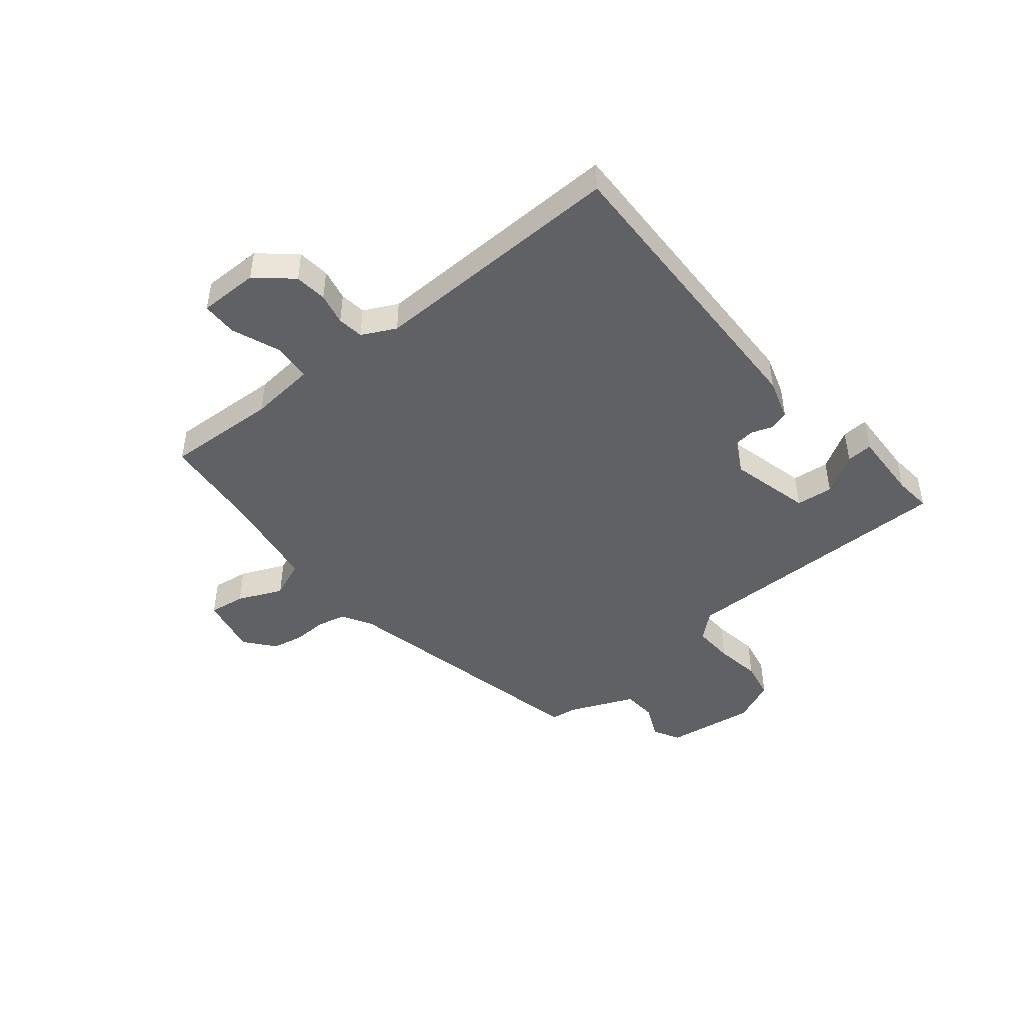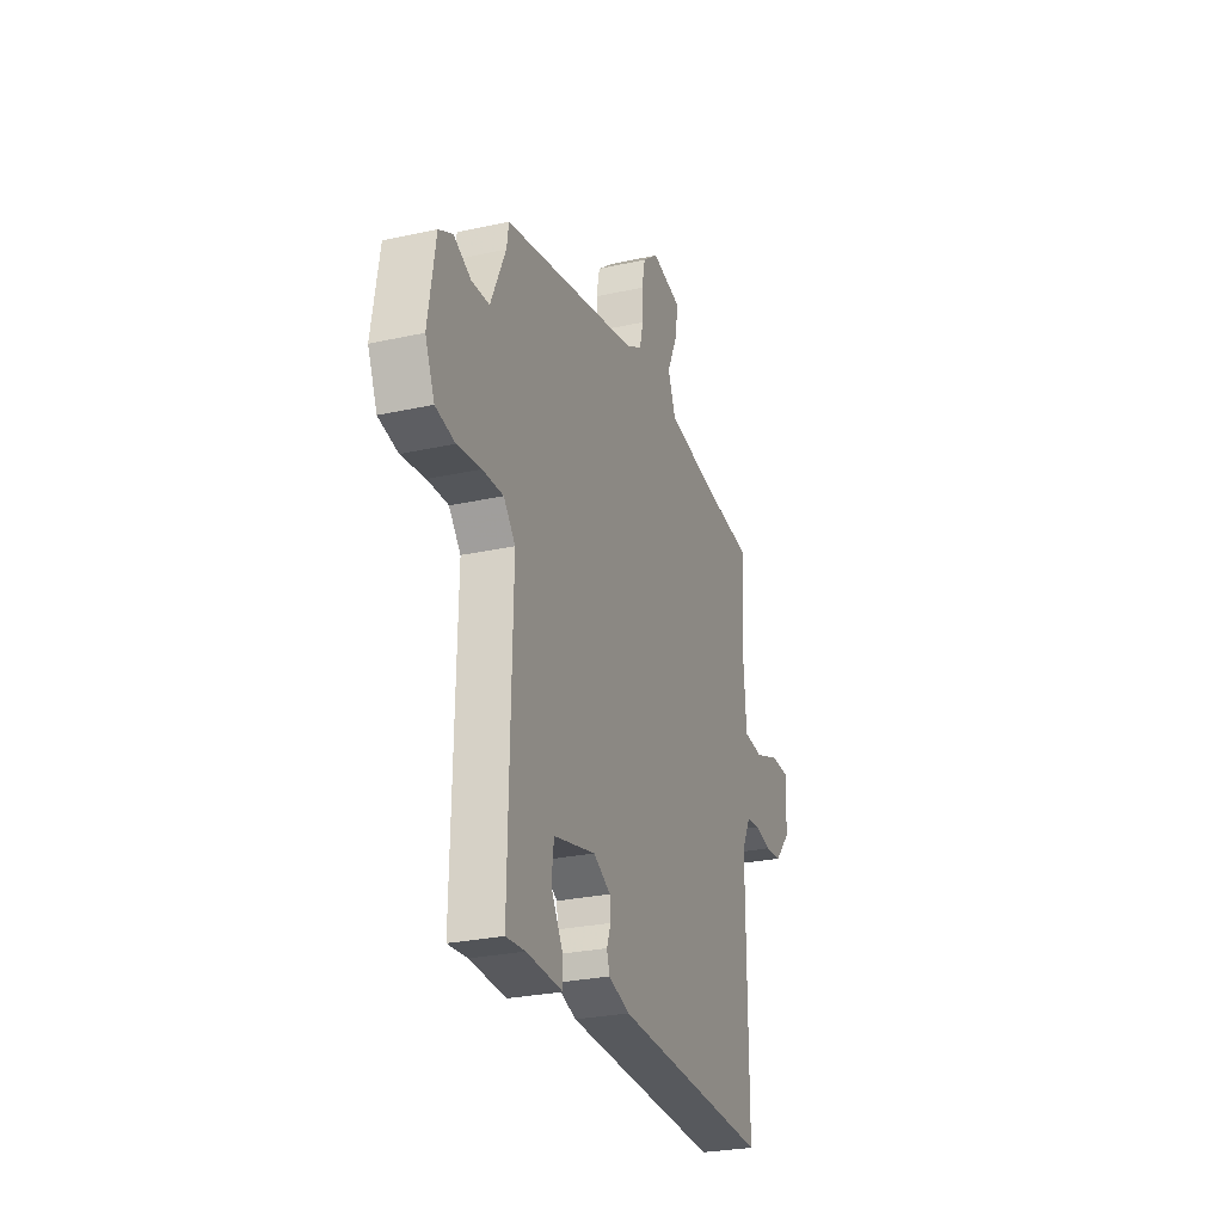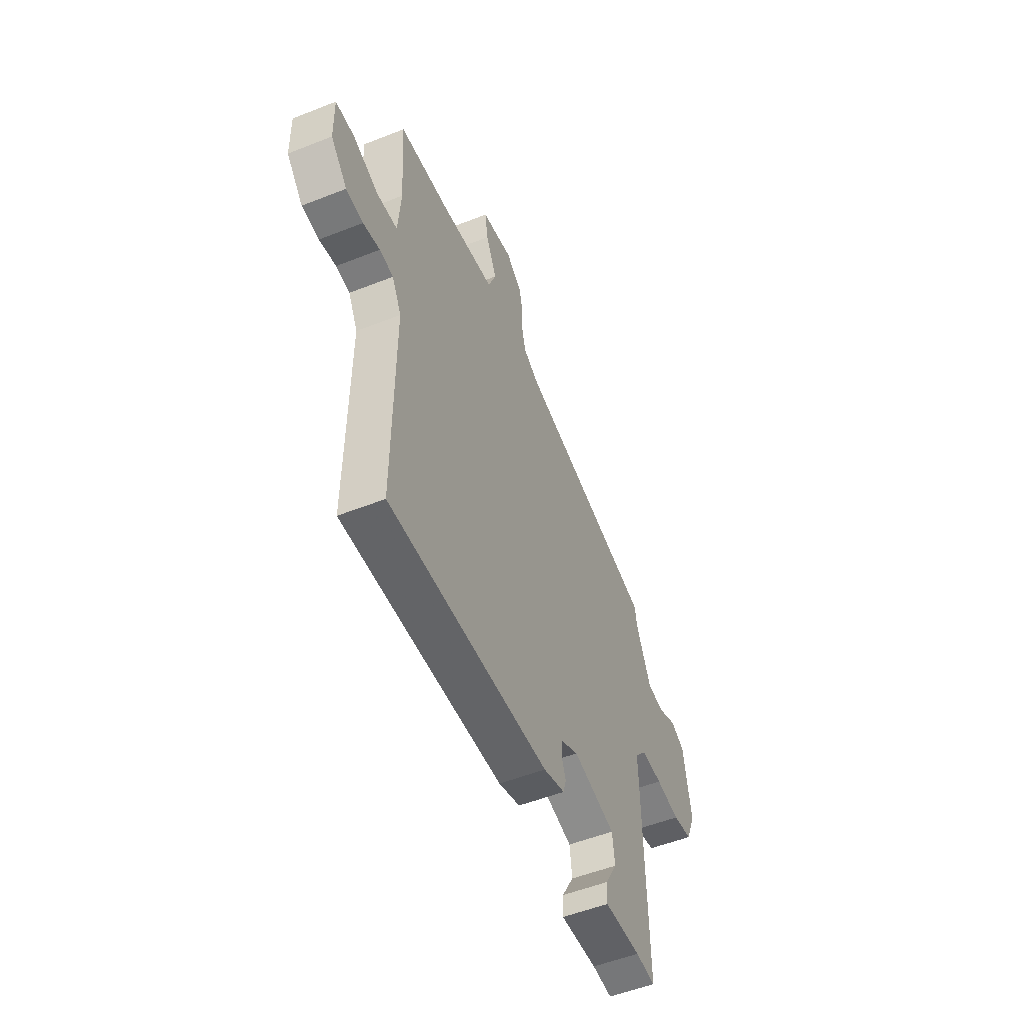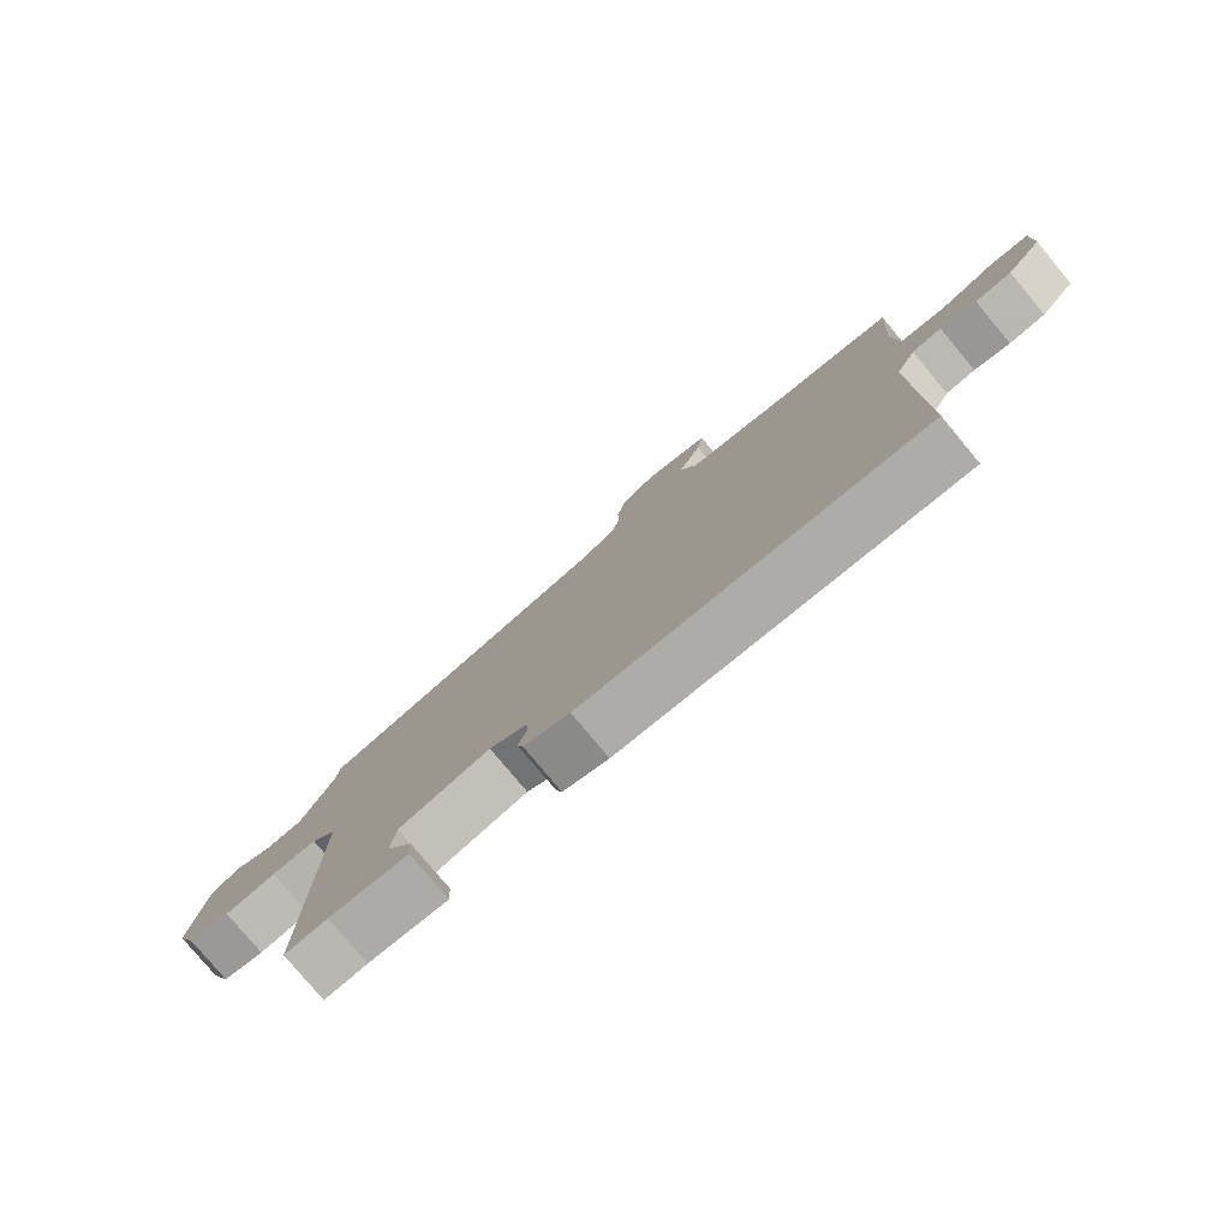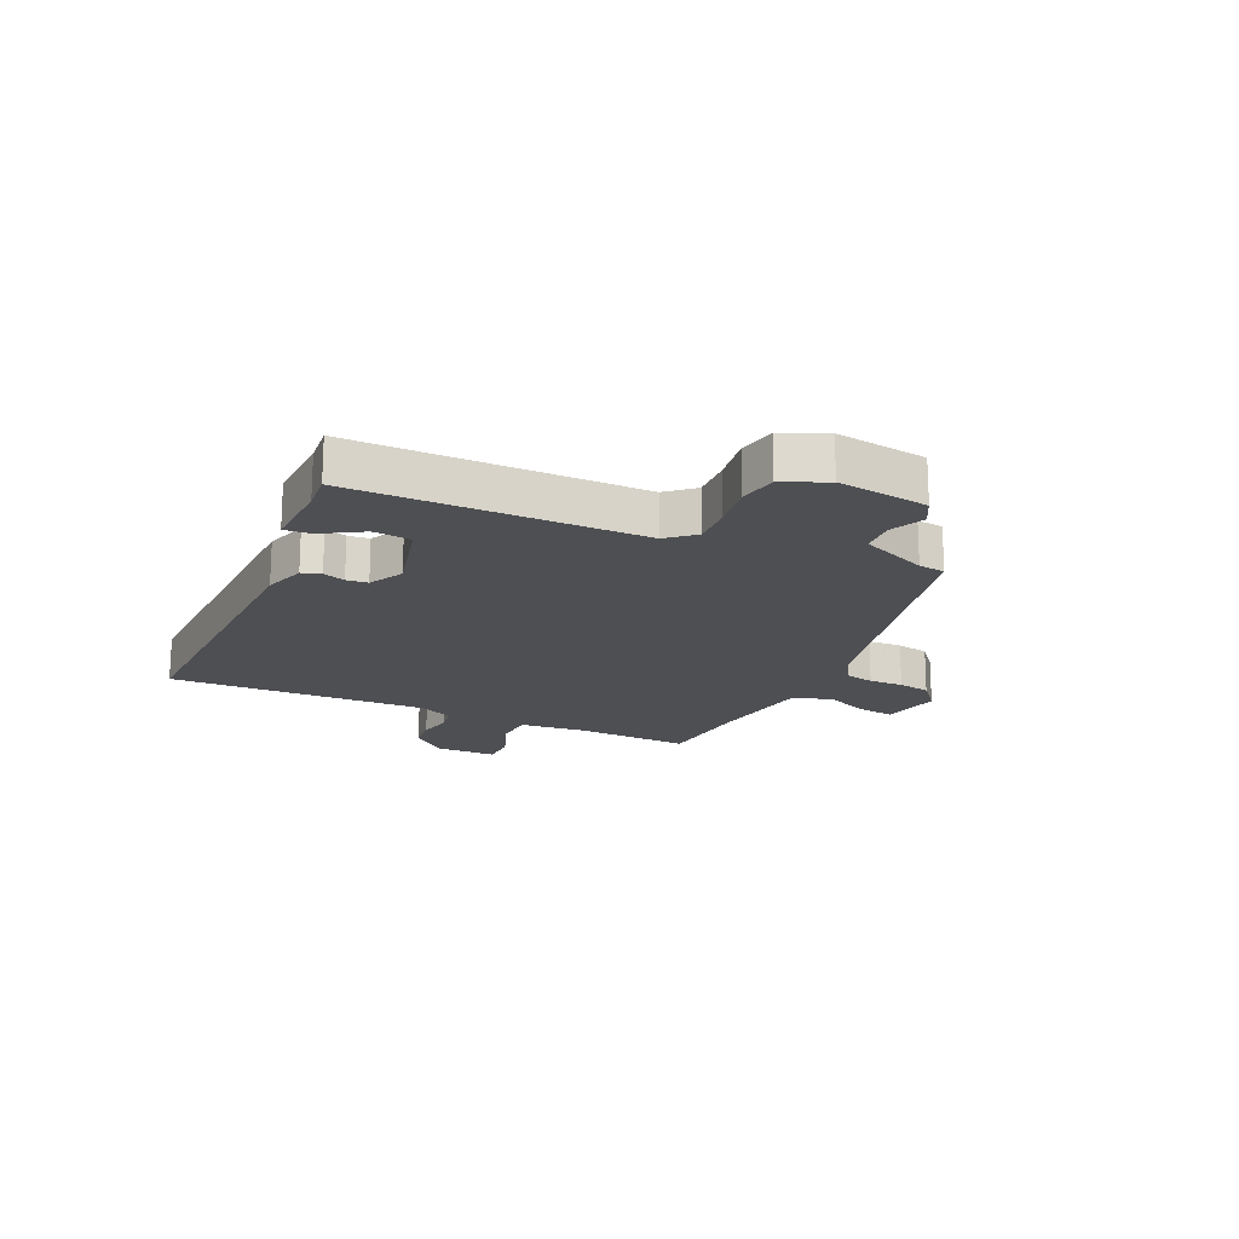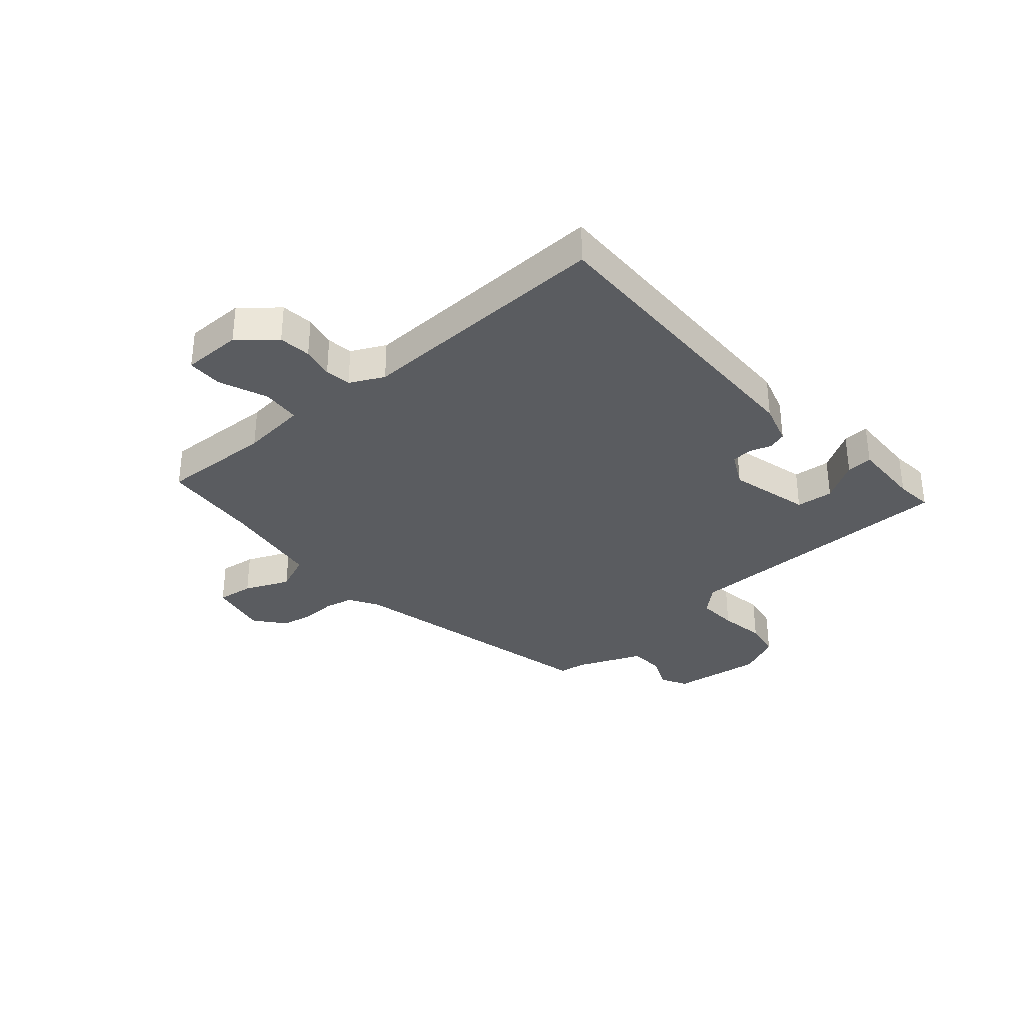
<metadata>
{"format":"obj","ext":"obj","renderer":"f3d","projection":"perspective","resolution":1024,"background":"white","views":[{"elev":-46.1,"azim":130.3,"up":"+Y"},{"elev":-27.1,"azim":-71.0,"up":"+Z"},{"elev":-53.3,"azim":112.9,"up":"+Z"},{"elev":-78.7,"azim":39.8,"up":"+Z"},{"elev":-18.2,"azim":-113.7,"up":"+Y"},{"elev":-33.7,"azim":132.4,"up":"+Y"}]}
</metadata>
<code>
v 0.528 0.07 0.477
v 0.515 0.07 0.28
v 0.524 0.07 0.164
v 0.592 0.07 0.157
v 0.678 0.07 0.189
v 0.74 0.07 0.187
v 0.738 0.07 0.082
v 0.683 0.07 0.021
v 0.626 0.07 0.016
v 0.57 0.07 0.029
v 0.524 0.07 0.024
v 0.493 0.07 -0.035
v 0.496 0.07 -0.486
v -0.041 0.07 -0.463
v -0.113 0.07 -0.439
v -0.123 0.07 -0.406
v -0.109 0.07 -0.368
v -0.112 0.07 -0.331
v -0.171 0.07 -0.299
v -0.314 0.07 -0.332
v -0.322 0.07 -0.397
v -0.281 0.07 -0.468
v -0.279 0.07 -0.514
v -0.402 0.07 -0.507
v -0.468 0.07 -0.512
v -0.458 0.07 -0.016
v -0.498 0.07 0.031
v -0.569 0.07 0.029
v -0.65 0.07 0.018
v -0.716 0.07 0.032
v -0.748 0.07 0.108
v -0.723 0.07 0.265
v -0.676 0.07 0.289
v -0.617 0.07 0.261
v -0.557 0.07 0.264
v -0.506 0.07 0.378
v -0.499 0.07 0.424
v -0.033 0.07 0.521
v 0.02 0.07 0.551
v 0.032 0.07 0.601
v 0.031 0.07 0.66
v 0.043 0.07 0.716
v 0.096 0.07 0.758
v 0.2 0.07 0.735
v 0.19 0.07 0.671
v 0.154 0.07 0.593
v 0.18 0.07 0.526
v 0.356 0.07 0.496
v 0.528 0 0.477
v 0.515 0 0.28
v 0.524 0 0.164
v 0.592 0 0.157
v 0.678 0 0.189
v 0.74 0 0.187
v 0.738 0 0.082
v 0.683 0 0.021
v 0.626 0 0.016
v 0.57 0 0.029
v 0.524 0 0.024
v 0.493 0 -0.035
v 0.496 0 -0.486
v -0.041 0 -0.463
v -0.113 0 -0.439
v -0.123 0 -0.406
v -0.109 0 -0.368
v -0.112 0 -0.331
v -0.171 0 -0.299
v -0.314 0 -0.332
v -0.322 0 -0.397
v -0.281 0 -0.468
v -0.279 0 -0.514
v -0.402 0 -0.507
v -0.468 0 -0.512
v -0.458 0 -0.016
v -0.498 0 0.031
v -0.569 0 0.029
v -0.65 0 0.018
v -0.716 0 0.032
v -0.748 0 0.108
v -0.723 0 0.265
v -0.676 0 0.289
v -0.617 0 0.261
v -0.557 0 0.264
v -0.506 0 0.378
v -0.499 0 0.424
v -0.033 0 0.521
v 0.02 0 0.551
v 0.032 0 0.601
v 0.031 0 0.66
v 0.043 0 0.716
v 0.096 0 0.758
v 0.2 0 0.735
v 0.19 0 0.671
v 0.154 0 0.593
v 0.18 0 0.526
v 0.356 0 0.496
f 44 45 46
f 43 44 46
f 42 43 46
f 41 42 46
f 40 41 46
f 39 40 46 47
f 38 39 47 48
f 48 1 2
f 38 48 2
f 37 38 2
f 36 37 2
f 32 33 34
f 31 32 34
f 30 31 34
f 29 30 34
f 28 29 34
f 27 28 34 35
f 36 2 3
f 35 36 3
f 27 35 3
f 26 27 3
f 21 22 23 24
f 24 25 26
f 21 24 26
f 20 21 26
f 15 16 17
f 14 15 17
f 13 14 17
f 12 13 17
f 11 12 17 18
f 8 9 10
f 7 8 10
f 6 7 10
f 5 6 10
f 4 5 10
f 4 10 11
f 3 4 11
f 26 3 11
f 20 26 11
f 19 20 11
f 11 18 19
f 94 93 92
f 94 92 91
f 94 91 90
f 94 90 89
f 94 89 88
f 95 94 88 87
f 96 95 87 86
f 50 49 96
f 50 96 86
f 50 86 85
f 50 85 84
f 82 81 80
f 82 80 79
f 82 79 78
f 82 78 77
f 82 77 76
f 83 82 76 75
f 51 50 84
f 51 84 83
f 51 83 75
f 51 75 74
f 72 71 70 69
f 74 73 72
f 74 72 69
f 74 69 68
f 65 64 63
f 65 63 62
f 65 62 61
f 65 61 60
f 66 65 60 59
f 58 57 56
f 58 56 55
f 58 55 54
f 58 54 53
f 58 53 52
f 59 58 52
f 59 52 51
f 59 51 74
f 59 74 68
f 59 68 67
f 67 66 59
f 1 49 50 2
f 2 50 51 3
f 3 51 52 4
f 4 52 53 5
f 5 53 54 6
f 6 54 55 7
f 7 55 56 8
f 8 56 57 9
f 9 57 58 10
f 10 58 59 11
f 11 59 60 12
f 12 60 61 13
f 13 61 62 14
f 14 62 63 15
f 15 63 64 16
f 16 64 65 17
f 17 65 66 18
f 18 66 67 19
f 19 67 68 20
f 20 68 69 21
f 21 69 70 22
f 22 70 71 23
f 23 71 72 24
f 24 72 73 25
f 25 73 74 26
f 26 74 75 27
f 27 75 76 28
f 28 76 77 29
f 29 77 78 30
f 30 78 79 31
f 31 79 80 32
f 32 80 81 33
f 33 81 82 34
f 34 82 83 35
f 35 83 84 36
f 36 84 85 37
f 37 85 86 38
f 38 86 87 39
f 39 87 88 40
f 40 88 89 41
f 41 89 90 42
f 42 90 91 43
f 43 91 92 44
f 44 92 93 45
f 45 93 94 46
f 46 94 95 47
f 47 95 96 48
f 48 96 49 1

</code>
